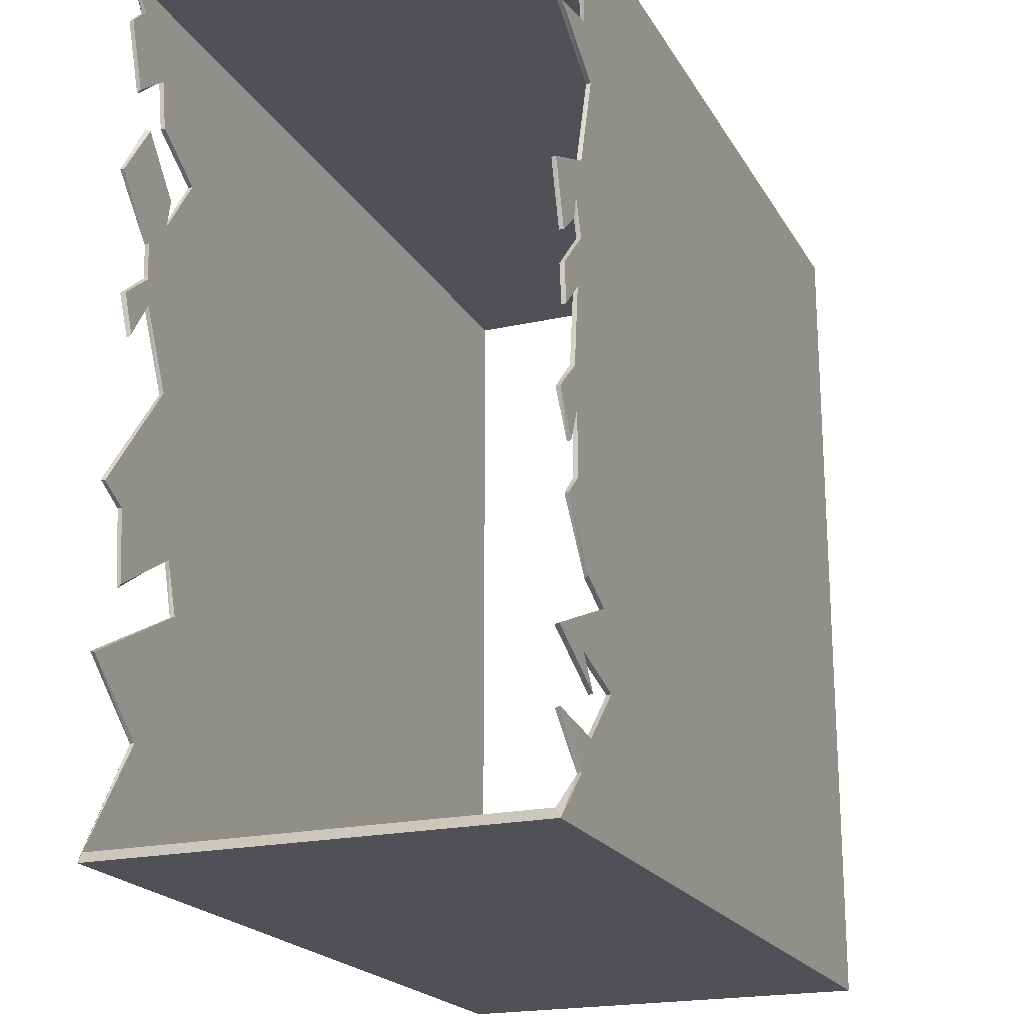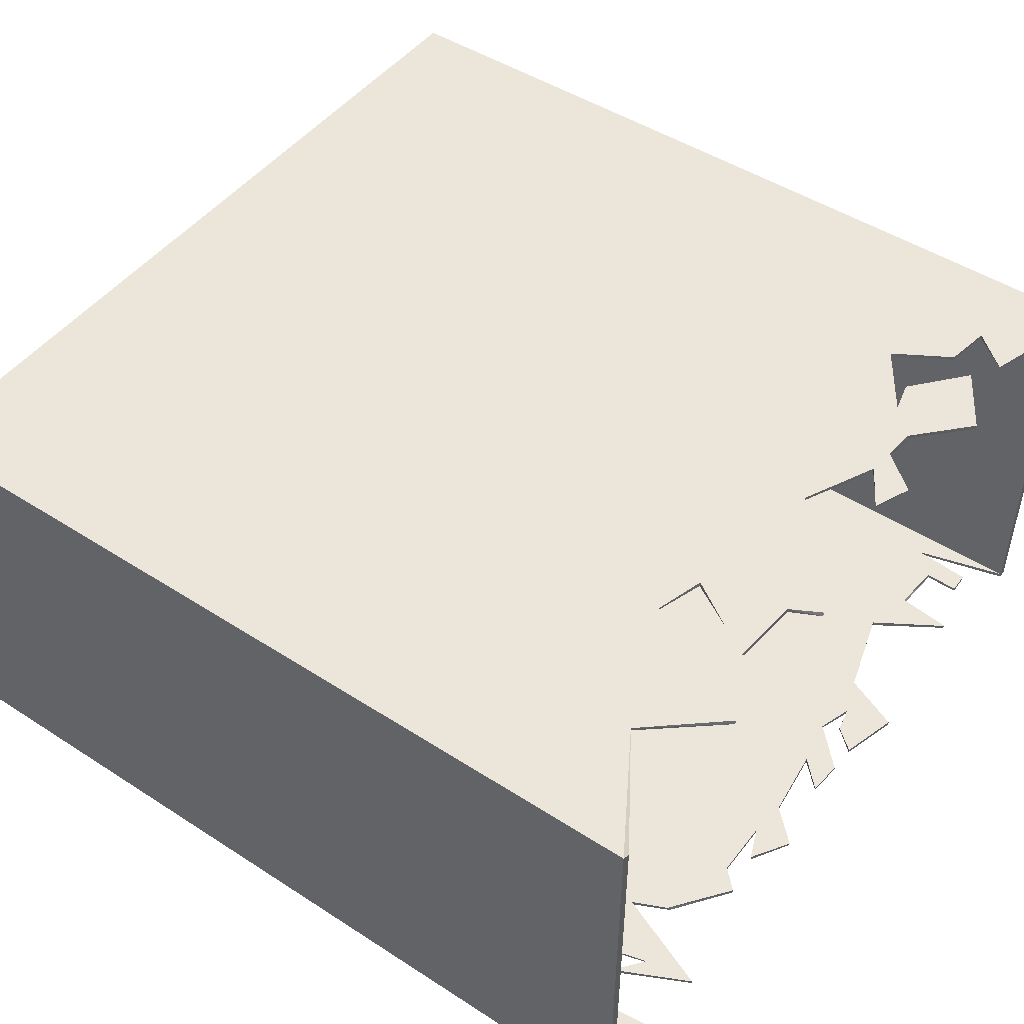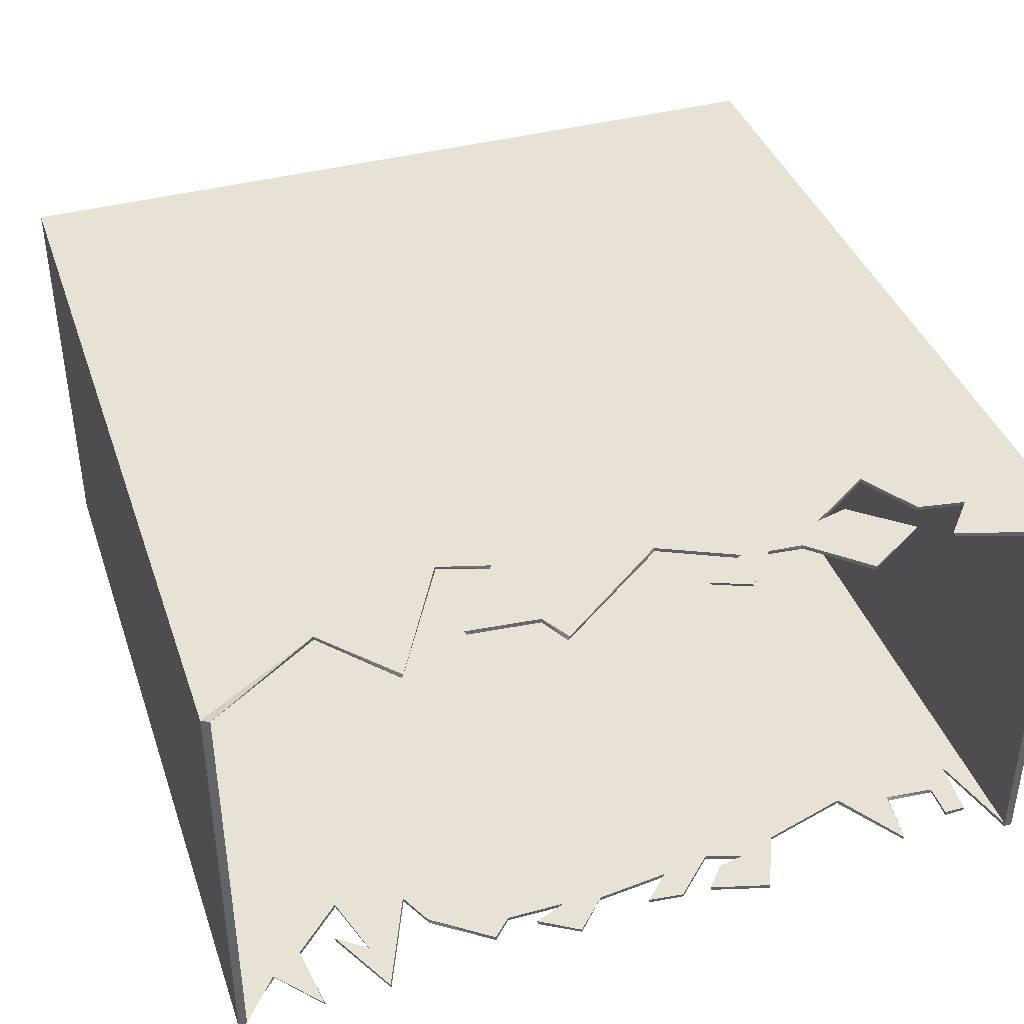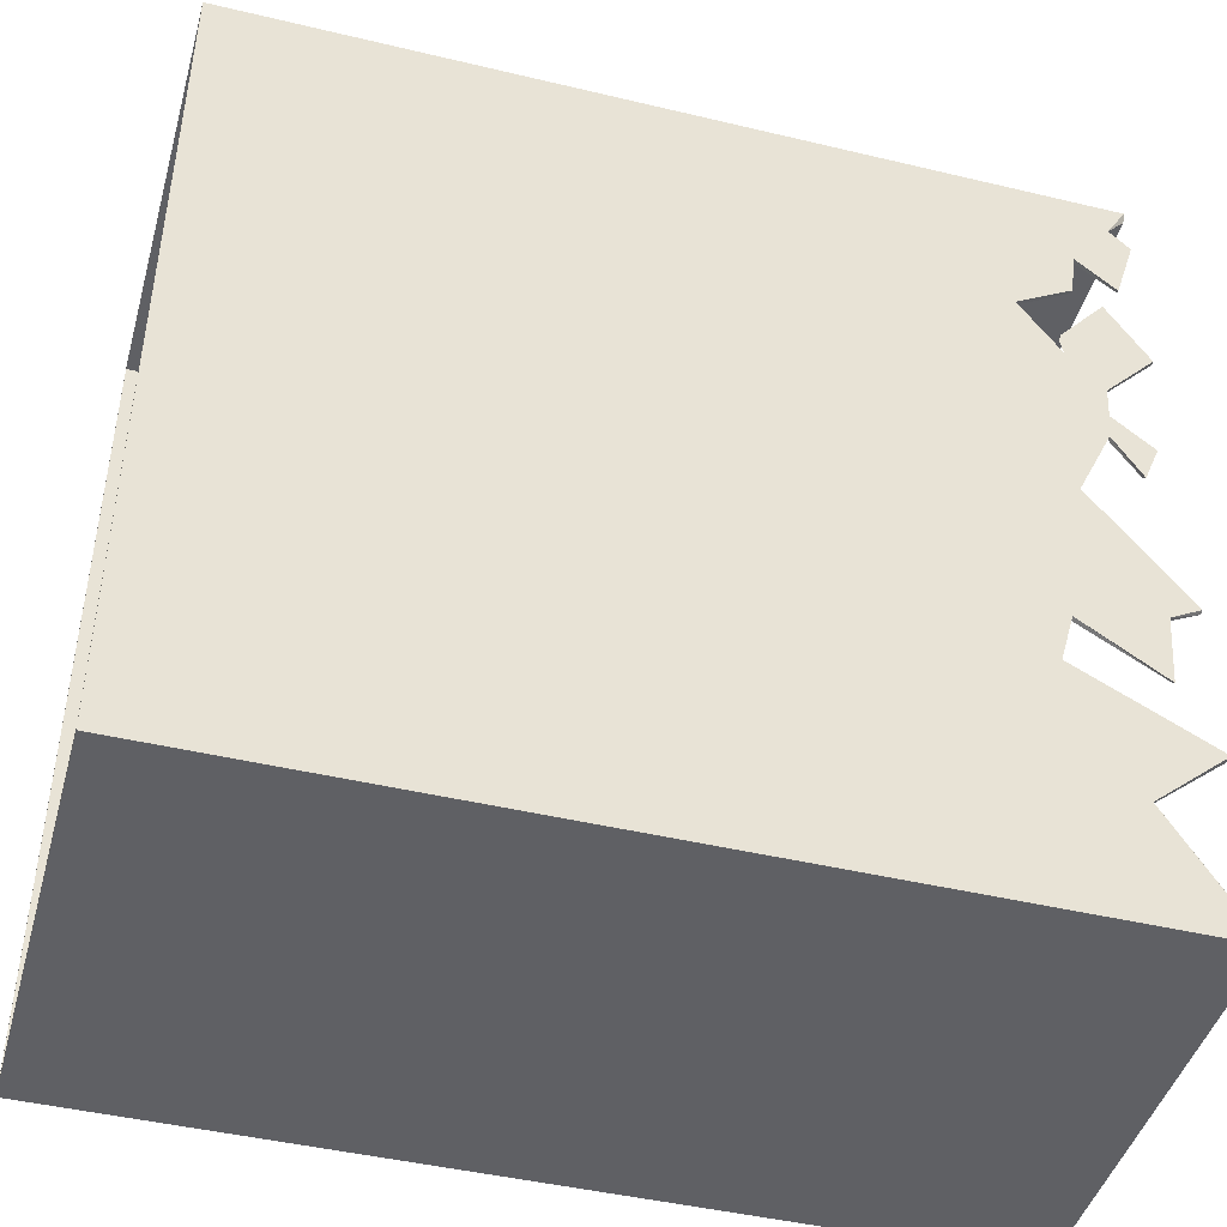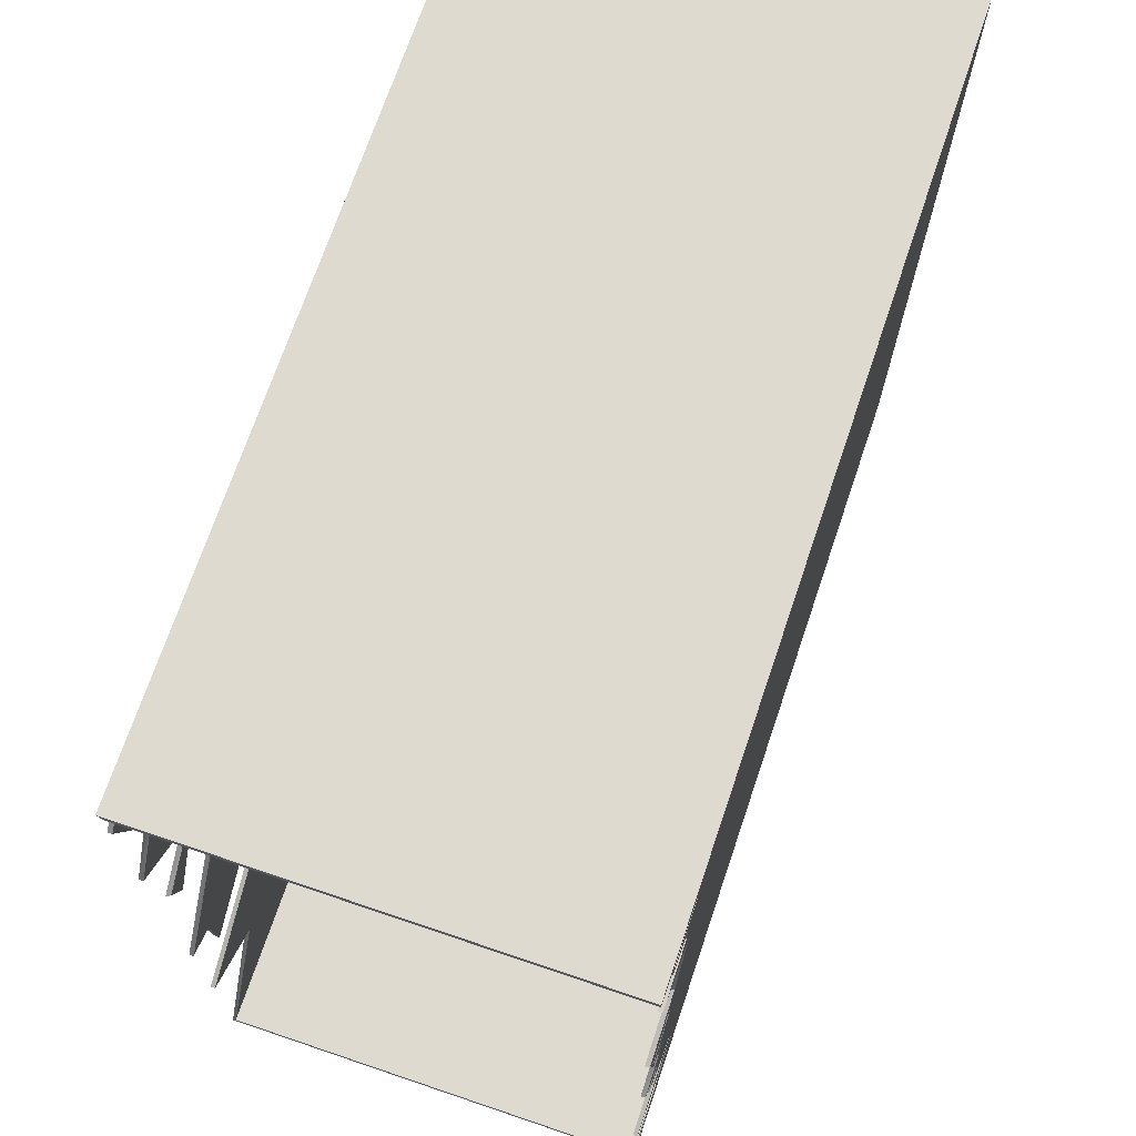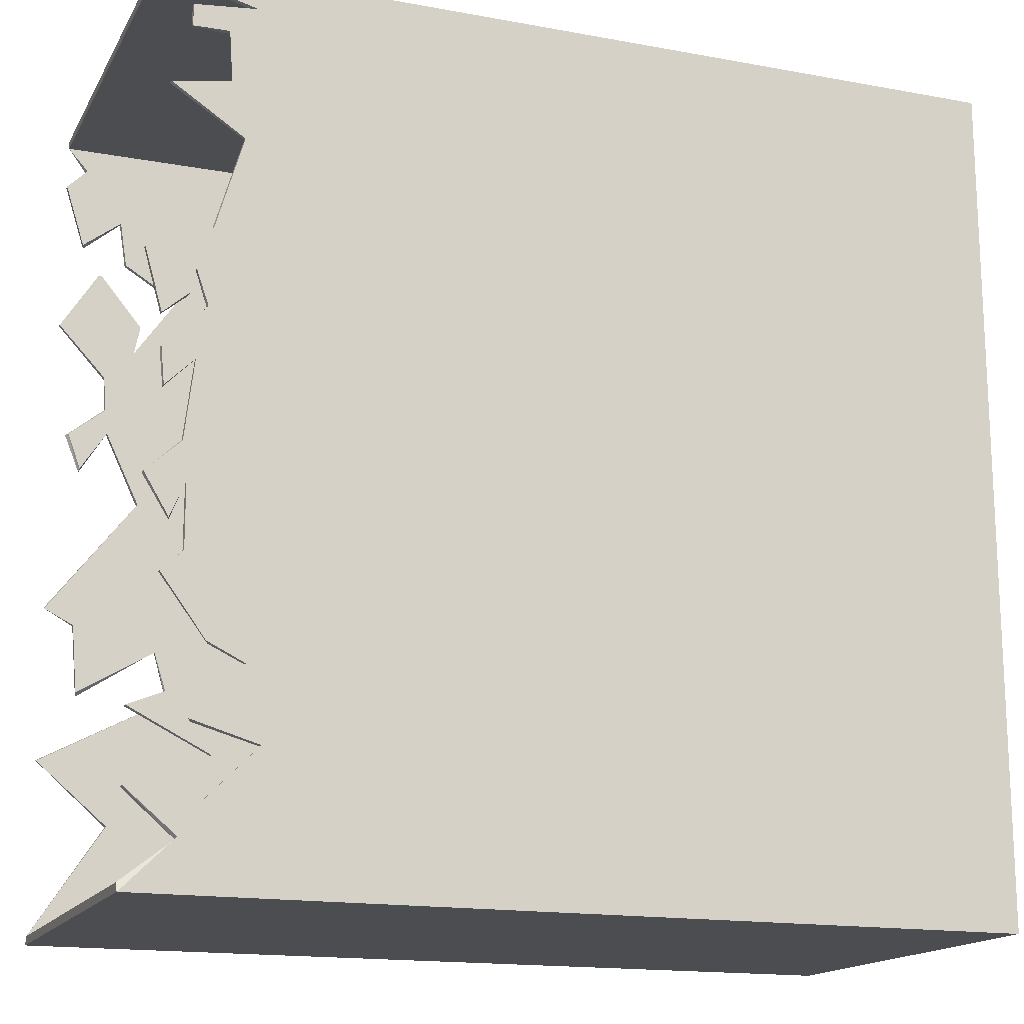
<metadata>
{"format":"obj","ext":"obj","renderer":"f3d","projection":"perspective","resolution":1024,"background":"white","views":[{"elev":-20.4,"azim":-67.9,"up":"+Z"},{"elev":47.9,"azim":-144.1,"up":"+Y"},{"elev":39.7,"azim":-108.4,"up":"+Y"},{"elev":-44.8,"azim":164.5,"up":"+Z"},{"elev":70.8,"azim":-71.3,"up":"+Z"},{"elev":-16.2,"azim":-20.7,"up":"+Z"}]}
</metadata>
<code>
o Cube_Cube.001
v -10.24 -5.008 9.969
v -10.24 4.992 9.969
v -10.24 -5.008 -9.981
v -10.24 4.992 -9.981
v 9.757 -5.008 9.969
v 9.757 4.992 9.969
v 9.757 -5.008 -9.981
v 9.757 4.992 -9.981
v -10.24 -4.908 -9.782
v -10.24 -4.908 9.769
v -10.24 4.892 9.769
v -10.24 4.892 -9.782
v 9.757 -4.908 -9.782
v 9.757 4.892 -9.782
v 9.757 -4.908 9.769
v 9.757 4.892 9.769
v -10.24 4.992 8.741
v -10.24 4.992 5.081
v -10.24 4.992 -2.045
v -10.24 4.992 -5.705
v -8.543 4.992 -7.184
v -7.21 4.992 -4.105
v -7.549 4.992 -2.918
v -9.391 4.992 -4.13
v -9.537 4.992 -2.433
v -8.131 4.992 0.6698
v -8.955 4.992 2.415
v -9.585 4.992 1.397
v -9.949 4.992 2.294
v -9.028 4.992 3.045
v -9.076 4.992 3.821
v -9.319 4.992 6.536
v -8.228 4.992 5.251
v -8.422 4.992 4.5
v -7.355 4.992 6.051
v -8.688 4.992 6.851
v -8.858 4.992 7.942
v -9.755 4.992 7.19
v -9.779 4.992 9.202
v -10.24 4.892 8.746
v -10.24 4.892 5.076
v -10.24 4.892 -2.078
v -10.24 4.892 -5.73
v -9.757 4.892 9.234
v -9.774 4.892 7.248
v -8.848 4.892 7.955
v -8.68 4.892 6.861
v -7.35 4.892 6.053
v -8.377 4.892 4.571
v -8.242 4.892 5.261
v -9.269 4.892 6.49
v -9.084 4.892 3.847
v -9.017 4.892 3.006
v -9.892 4.892 2.316
v -9.572 4.892 1.474
v -8.949 4.892 2.417
v -8.125 4.892 0.6997
v -9.538 4.892 -2.431
v -9.404 4.892 -4.047
v -7.552 4.892 -2.936
v -7.182 4.892 -4.081
v -8.529 4.892 -7.178
v -10.2 4.892 9.769
v -10.24 -4.908 -7.939
v -10.24 -4.908 -6.336
v -10.24 -4.908 3.351
v -9.128 -4.908 -8.899
v -8.628 -4.908 -8.123
v -7.472 -4.908 -6.953
v -9.023 -4.908 -6.52
v -8.471 -4.908 -7.216
v -7.8 -4.908 -5.324
v -8.615 -4.908 -4.942
v -9.667 -4.908 -3.549
v -9.194 -4.908 -3.076
v -9.194 -4.908 -1.656
v -9.509 -4.908 -2.445
v -10.1 -4.908 -1.512
v -9.299 -4.908 -0.7364
v -9.088 -4.908 1.025
v -9.746 -4.908 0.3545
v -9.838 -4.908 1.209
v -8.878 -4.908 2.195
v -9.154 -4.908 3.036
v -9.286 -4.908 2.405
v -9.851 -4.908 1.932
v -8.826 -4.908 3.969
v -8.195 -4.908 6.112
v -9.864 -4.908 7.163
v -8.497 -4.908 7.334
v -8.602 -4.908 8.53
v -9.43 -4.908 8.53
v -9.43 -4.908 9.043
v -7.997 -4.908 9.161
v -10.24 -5.008 -7.901
v -10.24 -5.008 -6.319
v -10.24 -5.008 3.357
v -10.24 -5.008 9.769
v -7.996 -5.008 9.183
v -9.419 -5.008 9.046
v -9.434 -5.008 8.537
v -8.612 -5.008 8.552
v -8.529 -5.008 7.381
v -9.829 -5.008 7.16
v -8.194 -5.008 6.095
v -8.81 -5.008 3.965
v -9.845 -5.008 1.942
v -9.259 -5.008 2.452
v -9.145 -5.008 3.007
v -8.863 -5.008 2.201
v -9.822 -5.008 1.227
v -9.738 -5.008 0.3751
v -9.091 -5.008 1.014
v -9.297 -5.008 -0.7735
v -10.08 -5.008 -1.496
v -9.525 -5.008 -2.424
v -9.19 -5.008 -1.641
v -9.183 -5.008 -3.078
v -9.67 -5.008 -3.542
v -8.666 -5.008 -4.904
v -7.814 -5.008 -5.315
v -8.491 -5.008 -7.201
v -8.977 -5.008 -6.501
v -7.464 -5.008 -6.942
v -8.62 -5.008 -8.114
v -9.099 -5.008 -8.852
f 27 26 34
f 114 113 117
f 16 10 15
f 12 13 9
f 79 78 76
f 5 13 7
f 2 5 1
f 8 3 7
f 6 15 5
f 7 14 8
f 8 16 6
f 3 12 9
f 2 10 11
f 56 53 49
f 98 94 10
f 12 21 62
f 21 43 62
f 20 61 43
f 22 60 61
f 23 59 60
f 24 58 59
f 25 42 58
f 19 57 42
f 26 56 57
f 27 55 56
f 28 54 55
f 29 53 54
f 30 52 53
f 31 41 52
f 51 18 32
f 51 33 50
f 34 48 49
f 35 47 48
f 36 46 47
f 37 45 46
f 38 40 45
f 17 44 40
f 11 39 2
f 10 63 11
f 3 67 126
f 67 95 126
f 64 125 95
f 68 124 125
f 69 123 124
f 70 122 123
f 71 96 122
f 121 65 72
f 121 73 120
f 73 119 120
f 74 118 119
f 76 116 117
f 75 117 118
f 77 115 116
f 78 114 115
f 79 113 114
f 80 112 113
f 81 111 112
f 82 110 111
f 83 109 110
f 84 108 109
f 85 107 108
f 86 97 107
f 66 106 97
f 87 105 106
f 88 104 105
f 89 103 104
f 90 102 103
f 91 101 102
f 92 100 101
f 93 99 100
f 1 98 10
f 8 6 22
f 6 2 37
f 37 2 39
f 39 17 38
f 35 6 37
f 21 4 8
f 22 20 21
f 25 24 23
f 22 21 8
f 19 25 26
f 25 23 26
f 23 22 35
f 35 22 6
f 39 38 37
f 37 36 35
f 34 33 32
f 34 32 31
f 32 18 31
f 35 34 26
f 23 35 26
f 34 31 30
f 30 29 27
f 29 28 27
f 30 27 34
f 98 1 99
f 1 5 99
f 7 3 126
f 126 95 125
f 126 125 124
f 5 7 124
f 7 126 124
f 101 100 102
f 100 99 102
f 123 122 96
f 5 124 121
f 124 123 121
f 102 99 103
f 99 5 105
f 103 99 105
f 105 104 103
f 123 96 121
f 121 120 118
f 120 119 118
f 107 97 108
f 97 106 109
f 106 105 110
f 105 5 121
f 110 105 121
f 121 118 117
f 117 116 115
f 121 117 113
f 110 121 113
f 109 108 97
f 112 111 113
f 111 110 113
f 110 109 106
f 117 115 114
f 16 63 10
f 12 14 13
f 15 10 94
f 94 93 91
f 93 92 91
f 13 15 69
f 15 94 88
f 67 9 13
f 68 64 67
f 69 68 67
f 15 88 72
f 94 91 90
f 90 89 88
f 94 90 88
f 69 67 13
f 65 71 70
f 70 69 72
f 72 69 15
f 87 66 84
f 66 86 85
f 84 66 85
f 88 87 83
f 72 88 83
f 72 65 70
f 83 82 80
f 82 81 80
f 87 84 83
f 74 73 75
f 73 72 75
f 83 80 72
f 80 79 76
f 72 80 76
f 76 75 72
f 78 77 76
f 5 15 13
f 2 6 5
f 8 4 3
f 6 16 15
f 7 13 14
f 8 14 16
f 3 4 12
f 2 1 10
f 45 40 44
f 44 11 63
f 63 16 44
f 16 14 61
f 44 16 46
f 14 12 62
f 62 43 61
f 60 59 58
f 14 62 61
f 60 58 57
f 58 42 57
f 61 60 48
f 48 16 61
f 46 45 44
f 48 47 46
f 51 50 49
f 48 46 16
f 41 51 52
f 51 49 52
f 49 48 57
f 48 60 57
f 53 52 49
f 55 54 56
f 54 53 56
f 57 56 49
f 98 99 94
f 12 4 21
f 21 20 43
f 20 22 61
f 22 23 60
f 23 24 59
f 24 25 58
f 25 19 42
f 19 26 57
f 26 27 56
f 27 28 55
f 28 29 54
f 29 30 53
f 30 31 52
f 31 18 41
f 51 41 18
f 51 32 33
f 34 35 48
f 35 36 47
f 36 37 46
f 37 38 45
f 38 17 40
f 17 39 44
f 11 44 39
f 3 9 67
f 67 64 95
f 64 68 125
f 68 69 124
f 69 70 123
f 70 71 122
f 71 65 96
f 121 96 65
f 121 72 73
f 73 74 119
f 74 75 118
f 76 77 116
f 75 76 117
f 77 78 115
f 78 79 114
f 79 80 113
f 80 81 112
f 81 82 111
f 82 83 110
f 83 84 109
f 84 85 108
f 85 86 107
f 86 66 97
f 66 87 106
f 87 88 105
f 88 89 104
f 89 90 103
f 90 91 102
f 91 92 101
f 92 93 100
f 93 94 99

</code>
